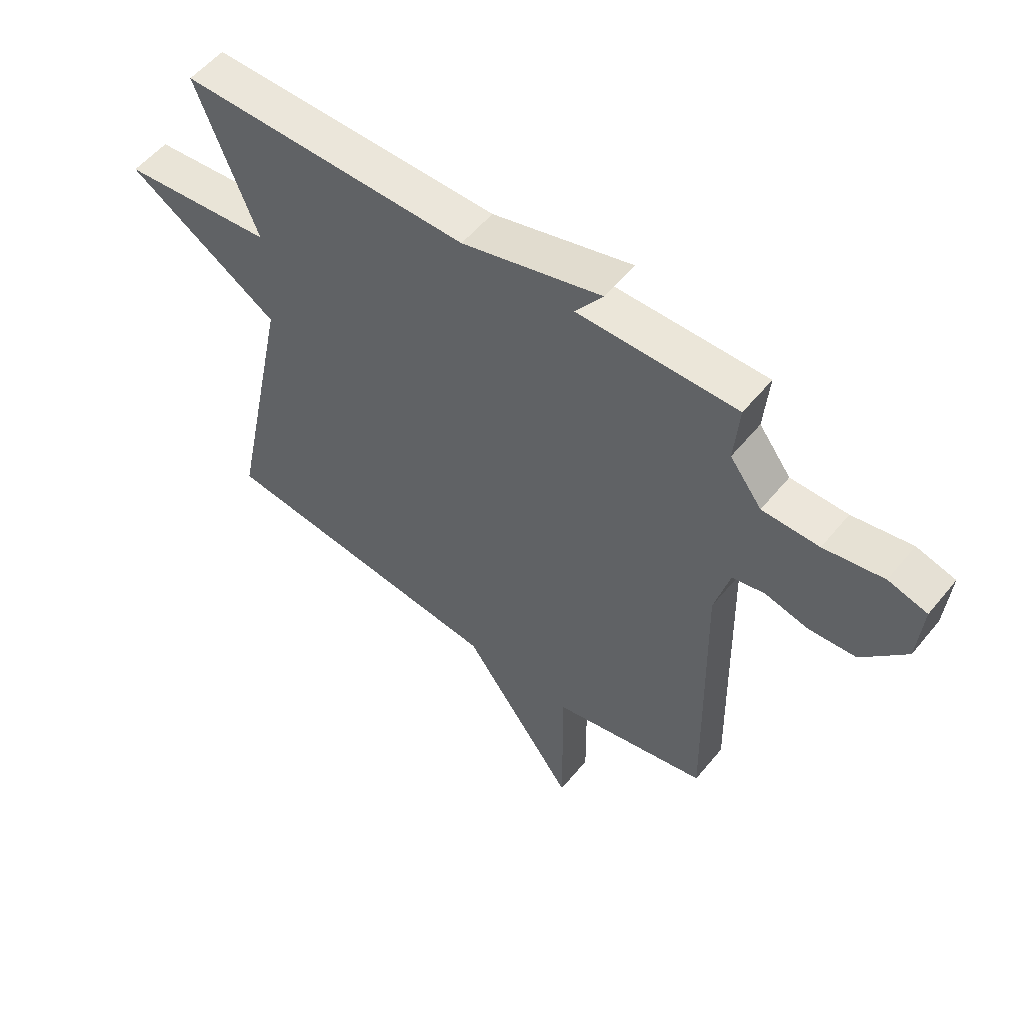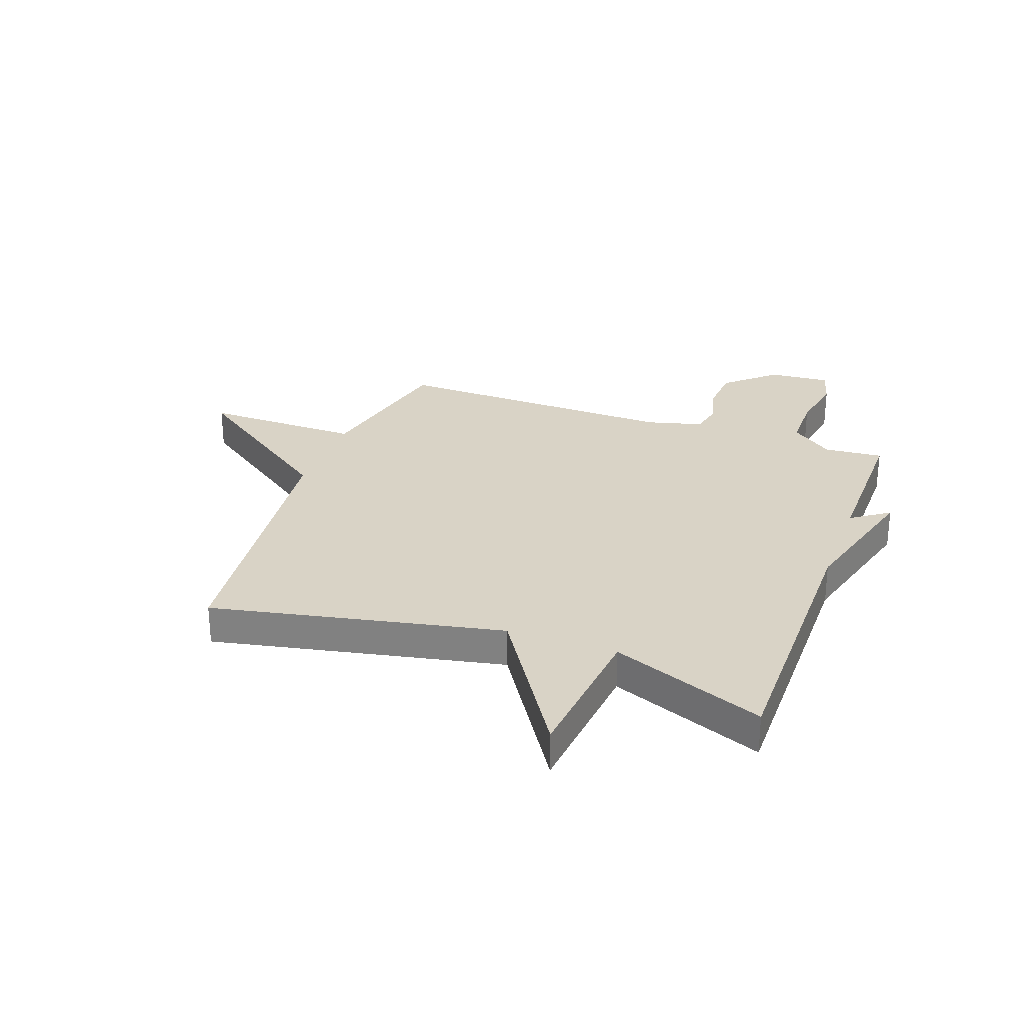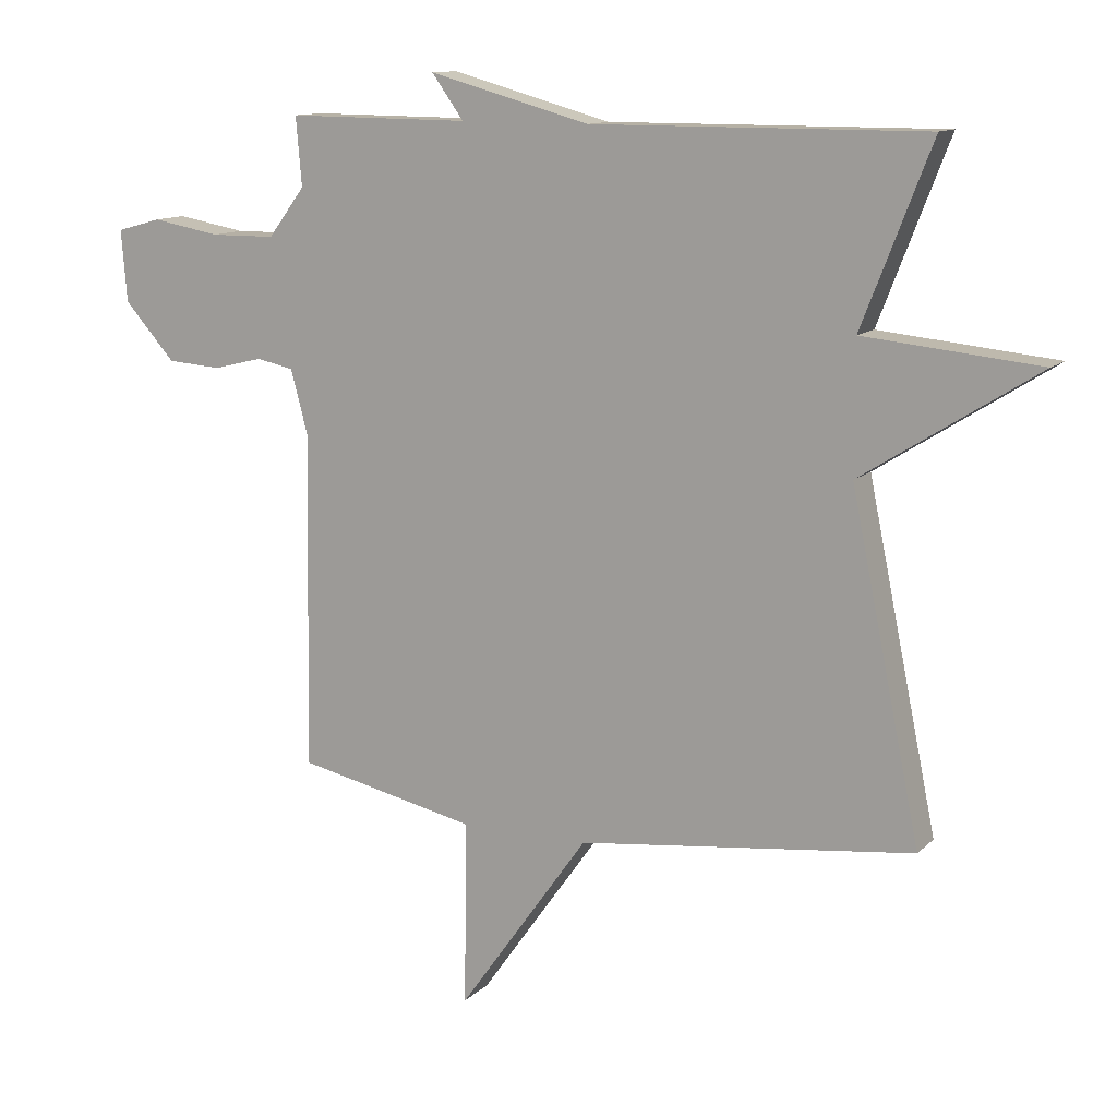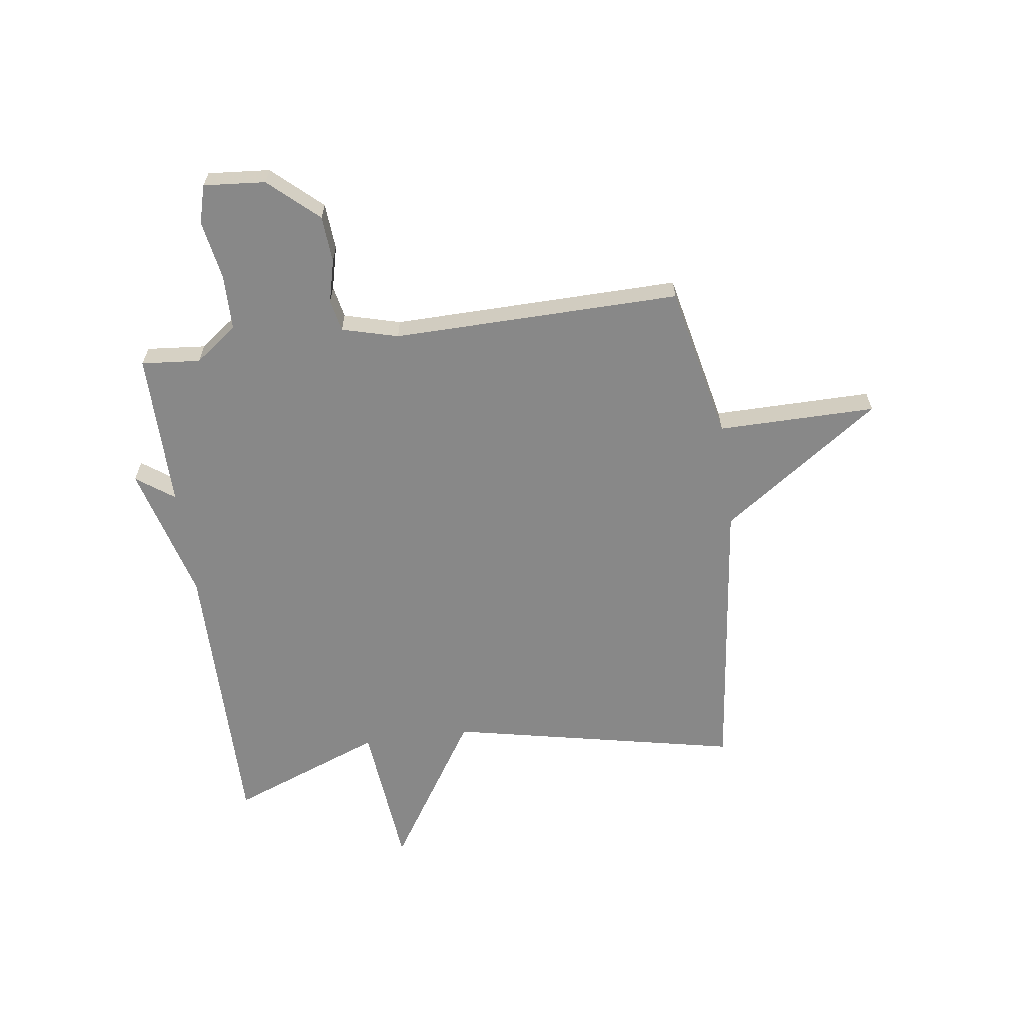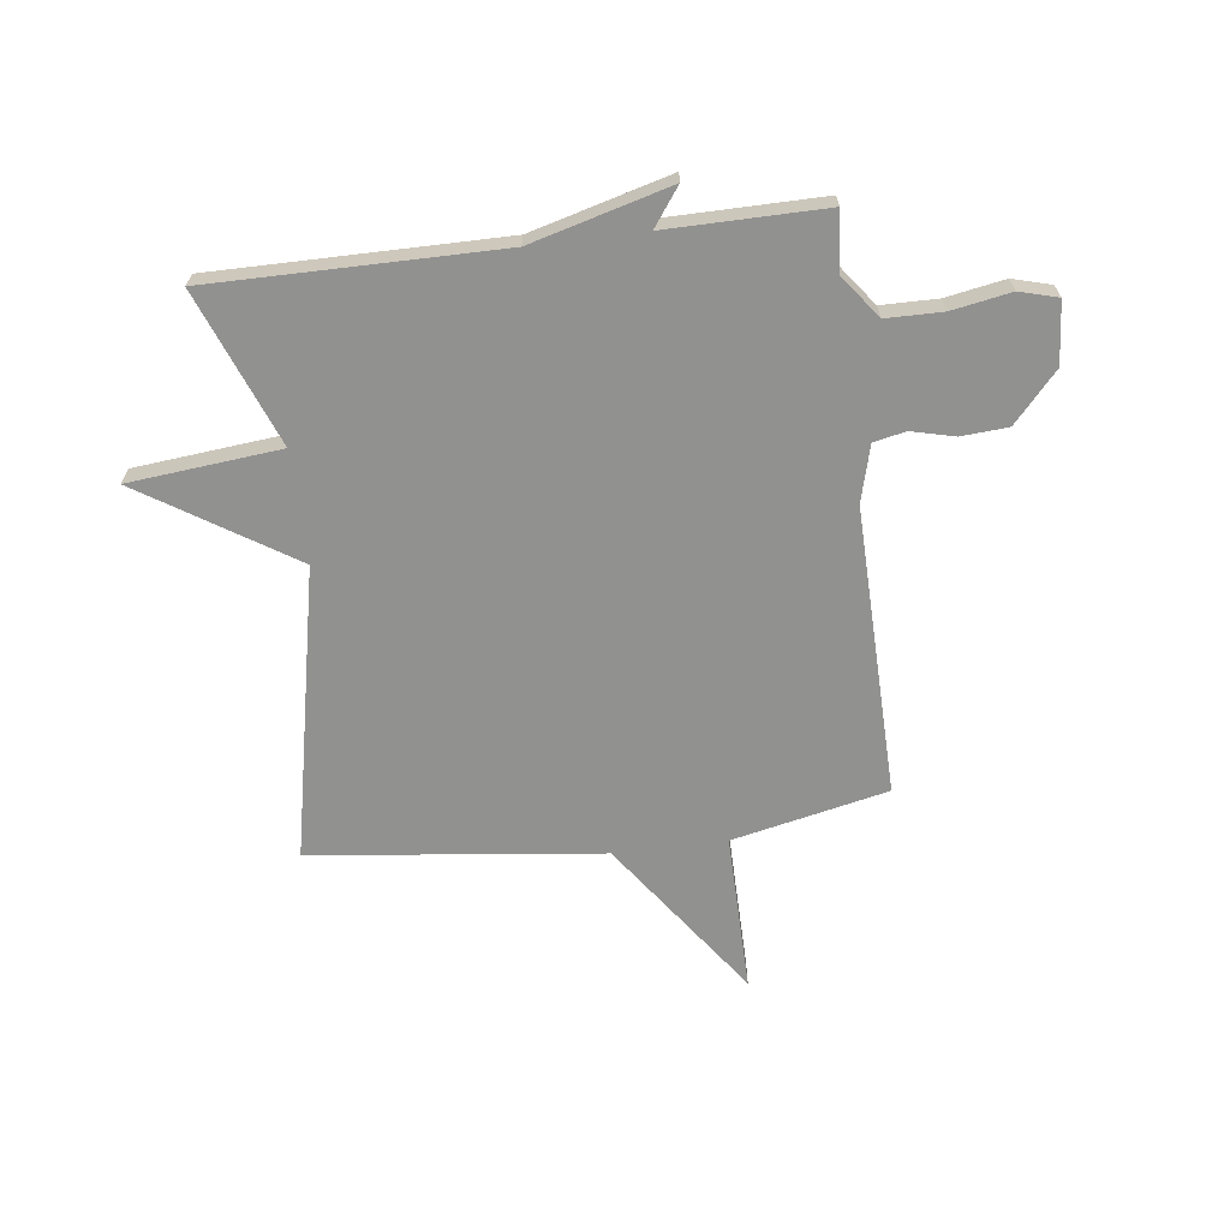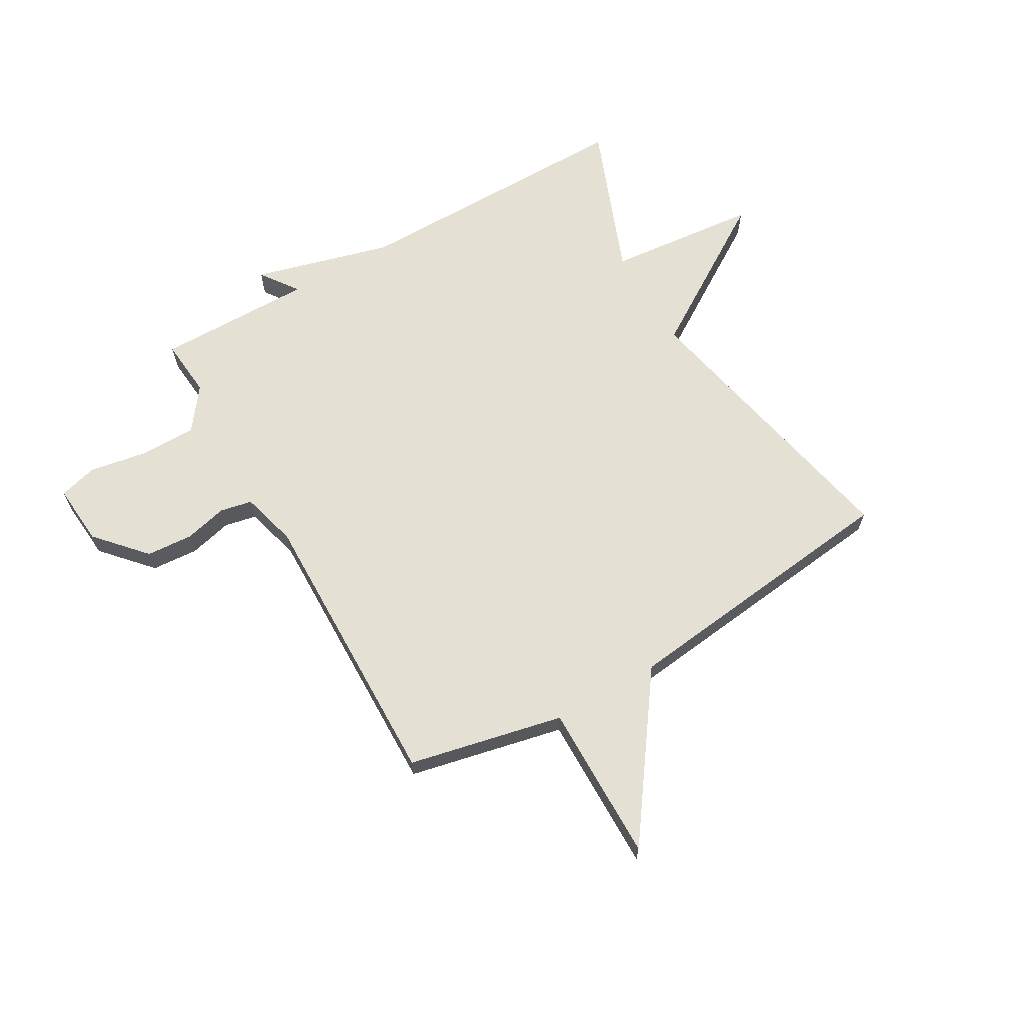
<metadata>
{"format":"obj","ext":"obj","renderer":"f3d","projection":"perspective","resolution":1024,"background":"white","views":[{"elev":54.8,"azim":38.5,"up":"+Z"},{"elev":28.3,"azim":-70.0,"up":"+Y"},{"elev":12.1,"azim":-153.3,"up":"+Z"},{"elev":-62.7,"azim":97.7,"up":"+Y"},{"elev":-66.0,"azim":7.1,"up":"+Y"},{"elev":65.5,"azim":150.0,"up":"+Y"}]}
</metadata>
<code>
v -0.5 0.07 0.5
v 0.017 0.07 0.498
v 0.266 0.07 0.566
v 0.217 0.07 0.498
v 0.5 0.07 0.5
v 0.491 0.07 0.394
v 0.548 0.07 0.318
v 0.649 0.07 0.317
v 0.755 0.07 0.336
v 0.824 0.07 0.317
v 0.815 0.07 0.206
v 0.736 0.07 0.118
v 0.652 0.07 0.112
v 0.575 0.07 0.131
v 0.517 0.07 0.119
v 0.49 0.07 0.018
v 0.5 0.07 -0.5
v 0.221 0.07 -0.561
v 0.224 0.07 -0.846
v 0.021 0.07 -0.561
v -0.5 0.07 -0.5
v -0.392 0.07 0.023
v -0.664 0.07 0.196
v -0.392 0.07 0.223
v -0.5 0 0.5
v 0.017 0 0.498
v 0.266 0 0.566
v 0.217 0 0.498
v 0.5 0 0.5
v 0.491 0 0.394
v 0.548 0 0.318
v 0.649 0 0.317
v 0.755 0 0.336
v 0.824 0 0.317
v 0.815 0 0.206
v 0.736 0 0.118
v 0.652 0 0.112
v 0.575 0 0.131
v 0.517 0 0.119
v 0.49 0 0.018
v 0.5 0 -0.5
v 0.221 0 -0.561
v 0.224 0 -0.846
v 0.021 0 -0.561
v -0.5 0 -0.5
v -0.392 0 0.023
v -0.664 0 0.196
v -0.392 0 0.223
f 22 23 24
f 20 21 22
f 20 22 24
f 19 20 24
f 18 19 24
f 24 1 2
f 18 24 2
f 17 18 2
f 16 17 2
f 12 13 14
f 11 12 14
f 10 11 14
f 9 10 14
f 8 9 14
f 7 8 14 15
f 15 16 2
f 7 15 2
f 6 7 2
f 2 3 4
f 6 2 4
f 4 5 6
f 48 47 46
f 46 45 44
f 48 46 44
f 48 44 43
f 48 43 42
f 26 25 48
f 26 48 42
f 26 42 41
f 26 41 40
f 38 37 36
f 38 36 35
f 38 35 34
f 38 34 33
f 38 33 32
f 39 38 32 31
f 26 40 39
f 26 39 31
f 26 31 30
f 28 27 26
f 28 26 30
f 30 29 28
f 1 25 26 2
f 2 26 27 3
f 3 27 28 4
f 4 28 29 5
f 5 29 30 6
f 6 30 31 7
f 7 31 32 8
f 8 32 33 9
f 9 33 34 10
f 10 34 35 11
f 11 35 36 12
f 12 36 37 13
f 13 37 38 14
f 14 38 39 15
f 15 39 40 16
f 16 40 41 17
f 17 41 42 18
f 18 42 43 19
f 19 43 44 20
f 20 44 45 21
f 21 45 46 22
f 22 46 47 23
f 23 47 48 24
f 24 48 25 1

</code>
